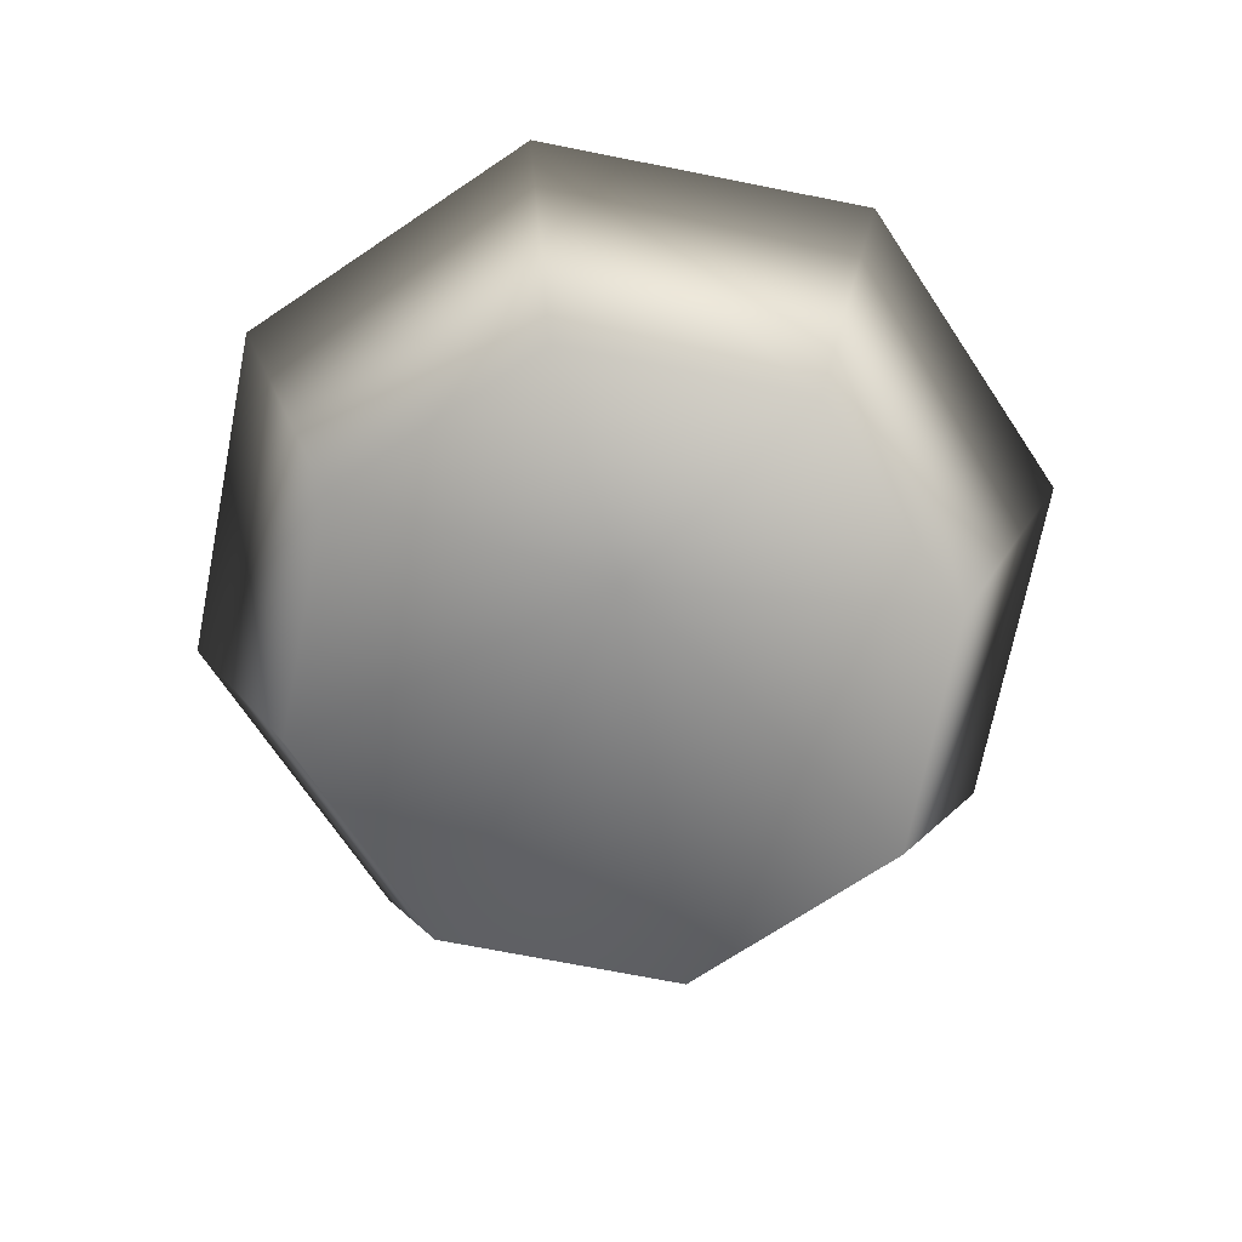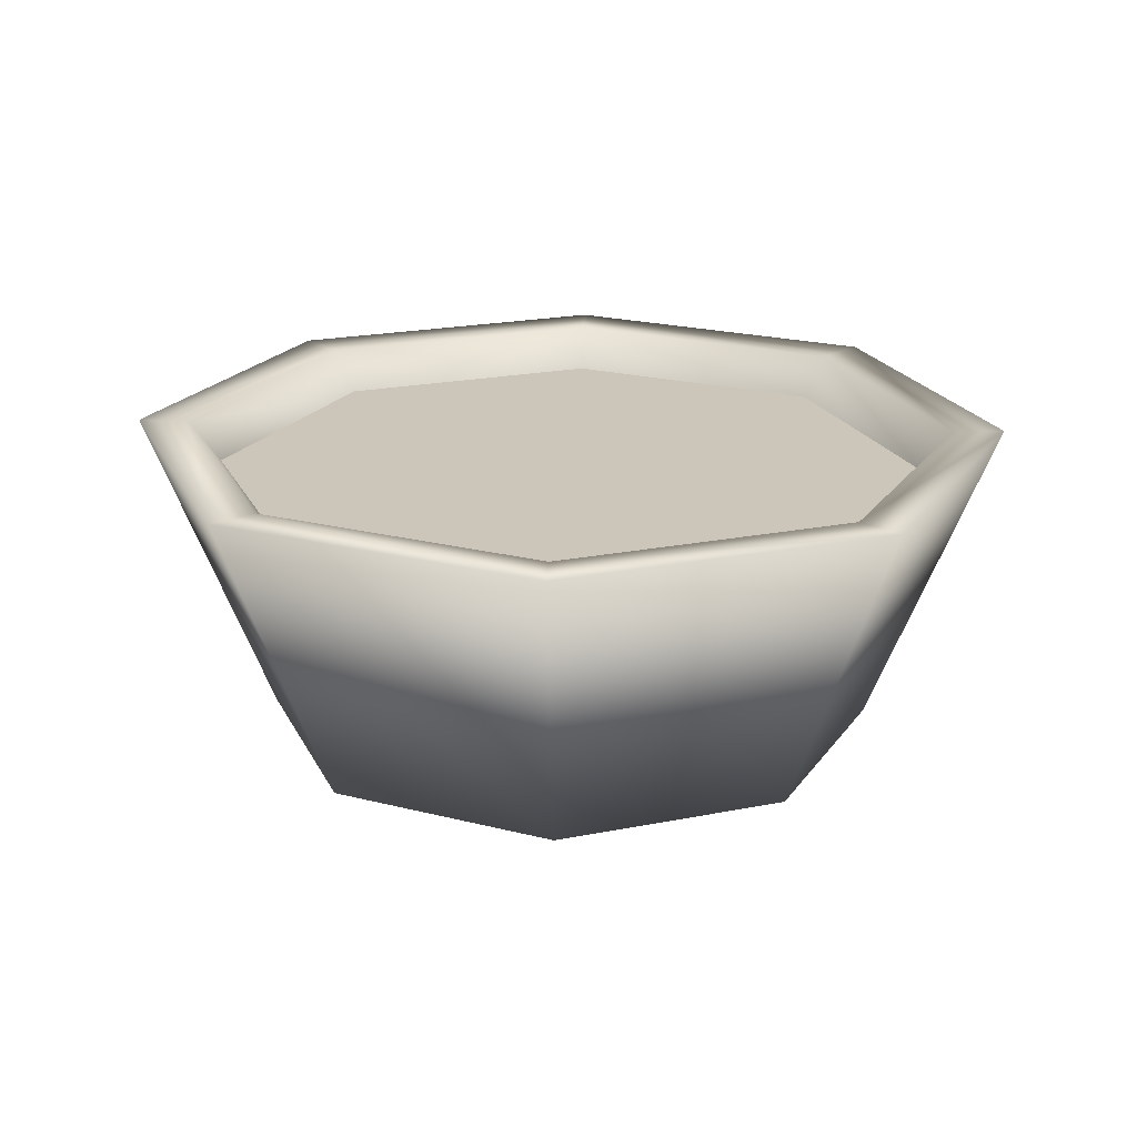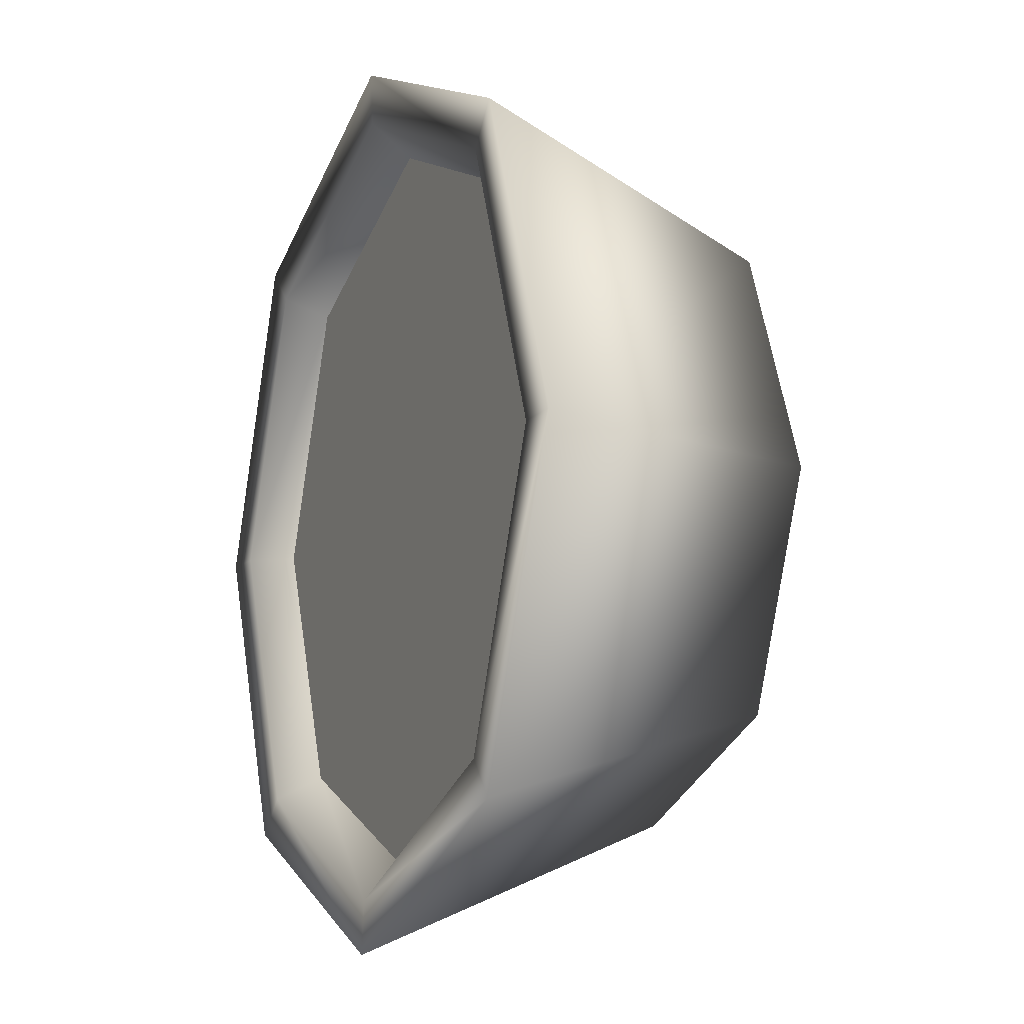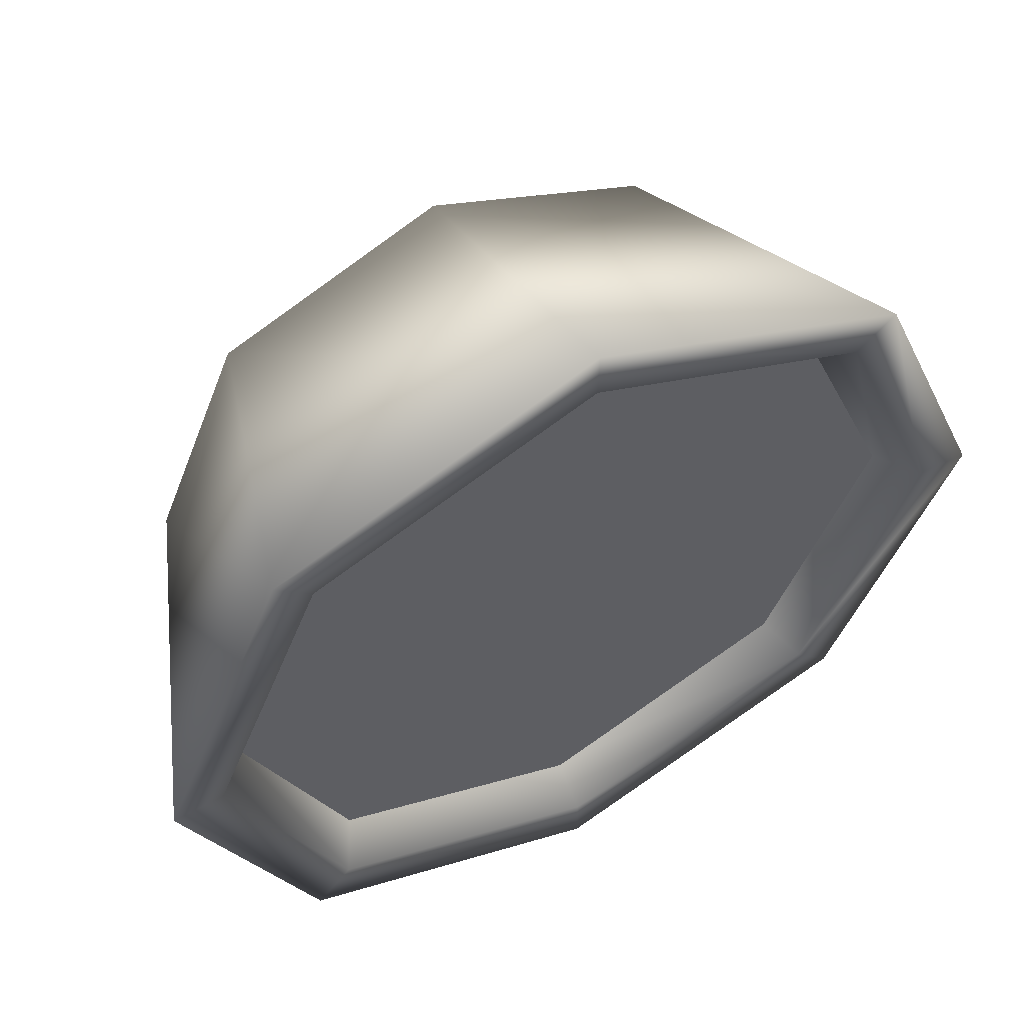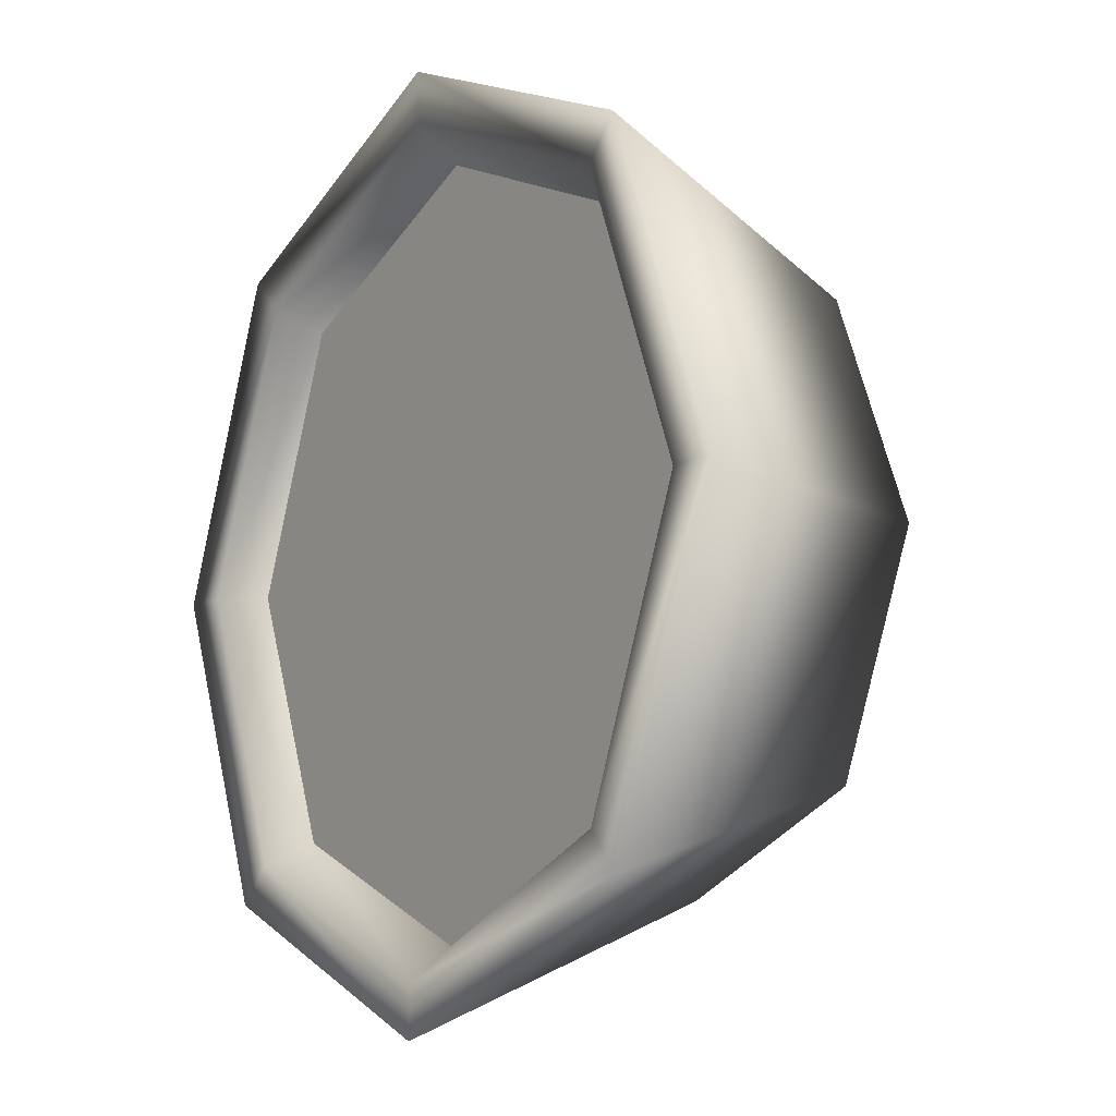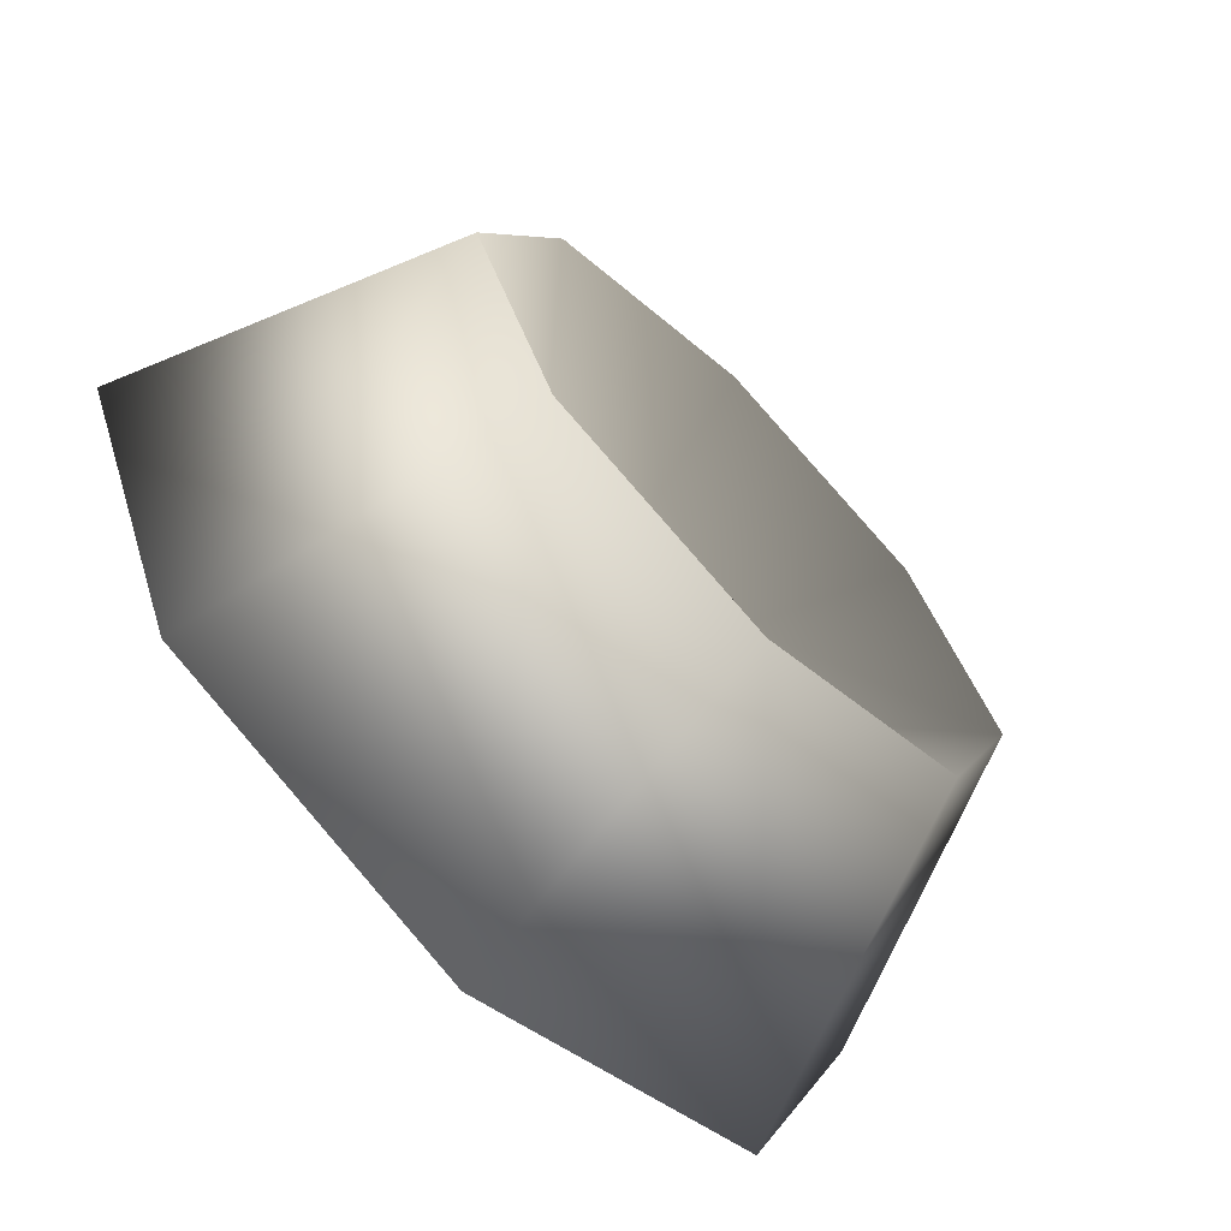
<metadata>
{"format":"obj","ext":"obj","renderer":"f3d","projection":"perspective","resolution":1024,"background":"white","views":[{"elev":-70.8,"azim":11.3,"up":"+Y"},{"elev":20.8,"azim":47.5,"up":"+Y"},{"elev":-10.6,"azim":-113.2,"up":"+Z"},{"elev":56.6,"azim":151.9,"up":"+Z"},{"elev":-10.1,"azim":-123.9,"up":"+Z"},{"elev":-67.7,"azim":-44.9,"up":"+Z"}]}
</metadata>
<code>
o
v -0.4689 0.3131 0.0004551
v -0.3474 0.3131 -0.293
v -0.3729 0.3603 -0.3185
v 0.265 0.3603 -0.3185
v 0.2395 0.3131 -0.293
v 0.361 0.3131 0.000455
v 0.3971 0.3603 0.000455
v 0.2395 0.3131 0.2939
v 0.265 0.3603 0.3194
v -0.05395 0.3131 0.4154
v -0.05395 0.3603 0.4515
v -0.3474 0.3131 0.2939
v -0.3729 0.3603 0.3194
v -0.505 0.3603 0.0004551
v -0.5643 0.3623 0.0004551
v -0.4148 0.3623 -0.3604
v -0.4148 0.001494 0.0004551
v -0.3091 0.001494 -0.2547
v -0.05395 0.313 0.000455
v -0.05395 0.001494 -0.3604
v 0.2012 0.001494 -0.2547
v 0.3069 0.3623 -0.3604
v 0.4564 0.3623 0.000455
v -0.3091 0.001494 0.2556
v -0.05395 0.001494 0.3613
v -0.4148 0.3623 0.3613
v -0.05395 0.3623 0.5108
v 0.2012 0.001494 0.2556
v 0.3069 0.001494 0.000455
v 0.3069 0.3623 0.3613
v -0.05395 0.3623 -0.5098
v -0.05395 0.3603 -0.4506
v -0.05395 0.3131 -0.4145
v -0.05395 0.3131 0.000455
v -0.3474 0.3131 0.2939
v -0.05395 0.3131 0.4154
v -0.4689 0.3131 0.0004551
v -0.3474 0.3131 -0.293
v -0.05395 0.3131 -0.4145
v 0.2395 0.3131 -0.293
v 0.361 0.3131 0.000455
v 0.2395 0.3131 0.2939
g Geoset0
f 1 2 3
f 4 5 6
f 6 7 4
f 7 6 8
f 8 9 7
f 9 8 10
f 10 11 9
f 11 10 12
f 12 13 11
f 13 12 1
f 1 14 13
f 3 14 1
f 15 14 3
f 3 16 15
f 17 15 16
f 16 18 17
f 19 17 18
f 19 18 20
f 19 20 21
f 22 21 20
f 21 22 23
f 19 24 17
f 15 17 24
f 19 25 24
f 26 24 25
f 24 26 15
f 14 15 26
f 26 13 14
f 13 26 27
f 25 27 26
f 27 25 28
f 19 28 25
f 19 29 28
f 19 21 29
f 23 29 21
f 28 30 27
f 30 28 29
f 29 23 30
f 20 31 22
f 31 20 18
f 18 16 31
f 27 11 13
f 11 27 30
f 30 9 11
f 9 30 23
f 23 7 9
f 7 23 22
f 22 4 7
f 4 22 31
f 31 32 4
f 32 31 16
f 16 3 32
f 32 33 5
f 5 4 32
f 33 32 3
f 3 2 33
g Geoset1
f 34 35 36
f 34 37 35
f 34 38 37
f 34 39 38
f 34 40 39
f 34 41 40
f 34 42 41
f 34 36 42

</code>
